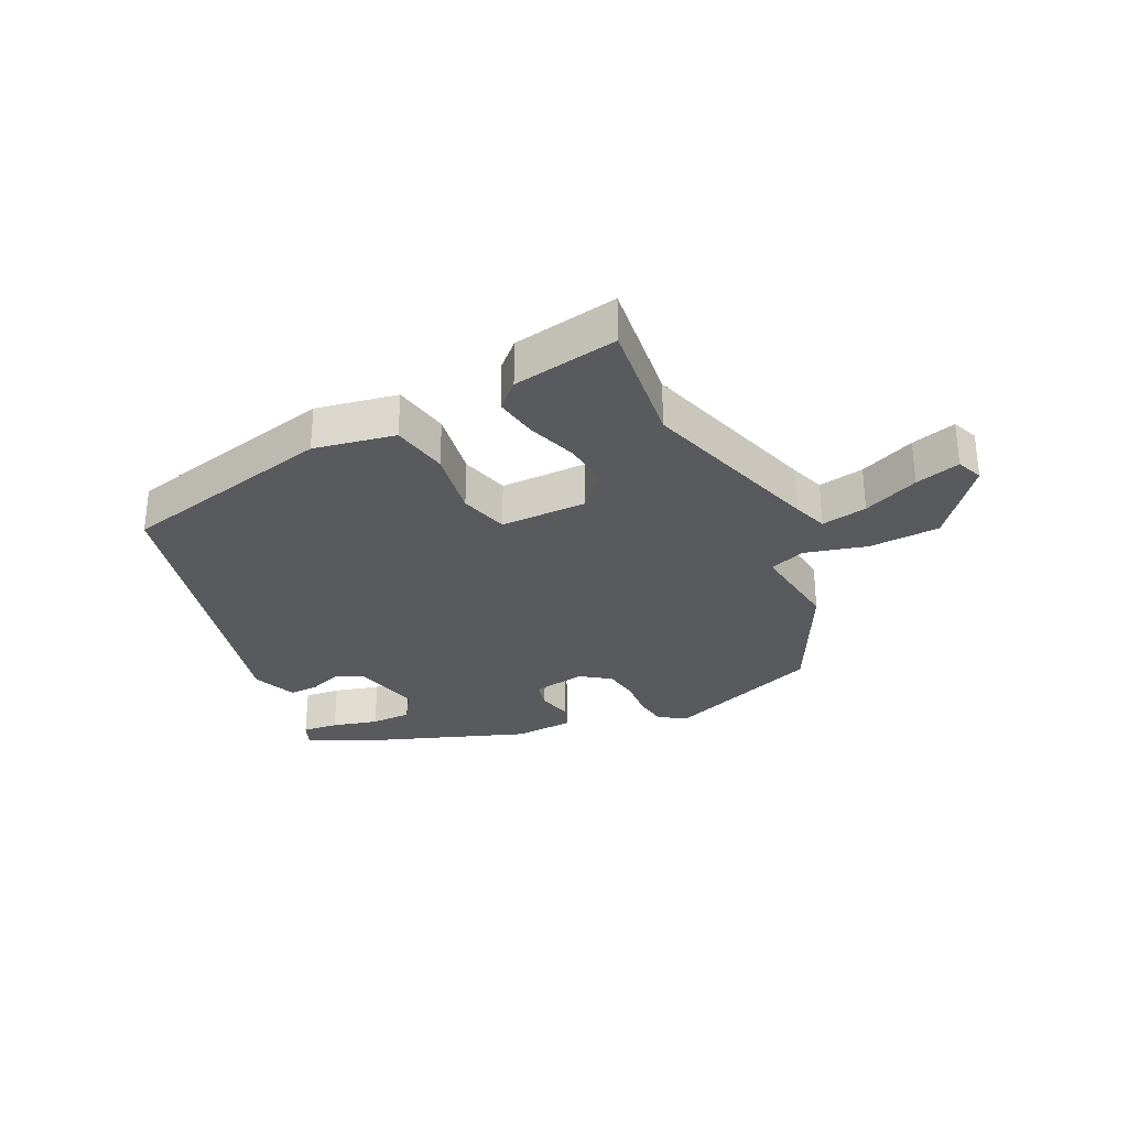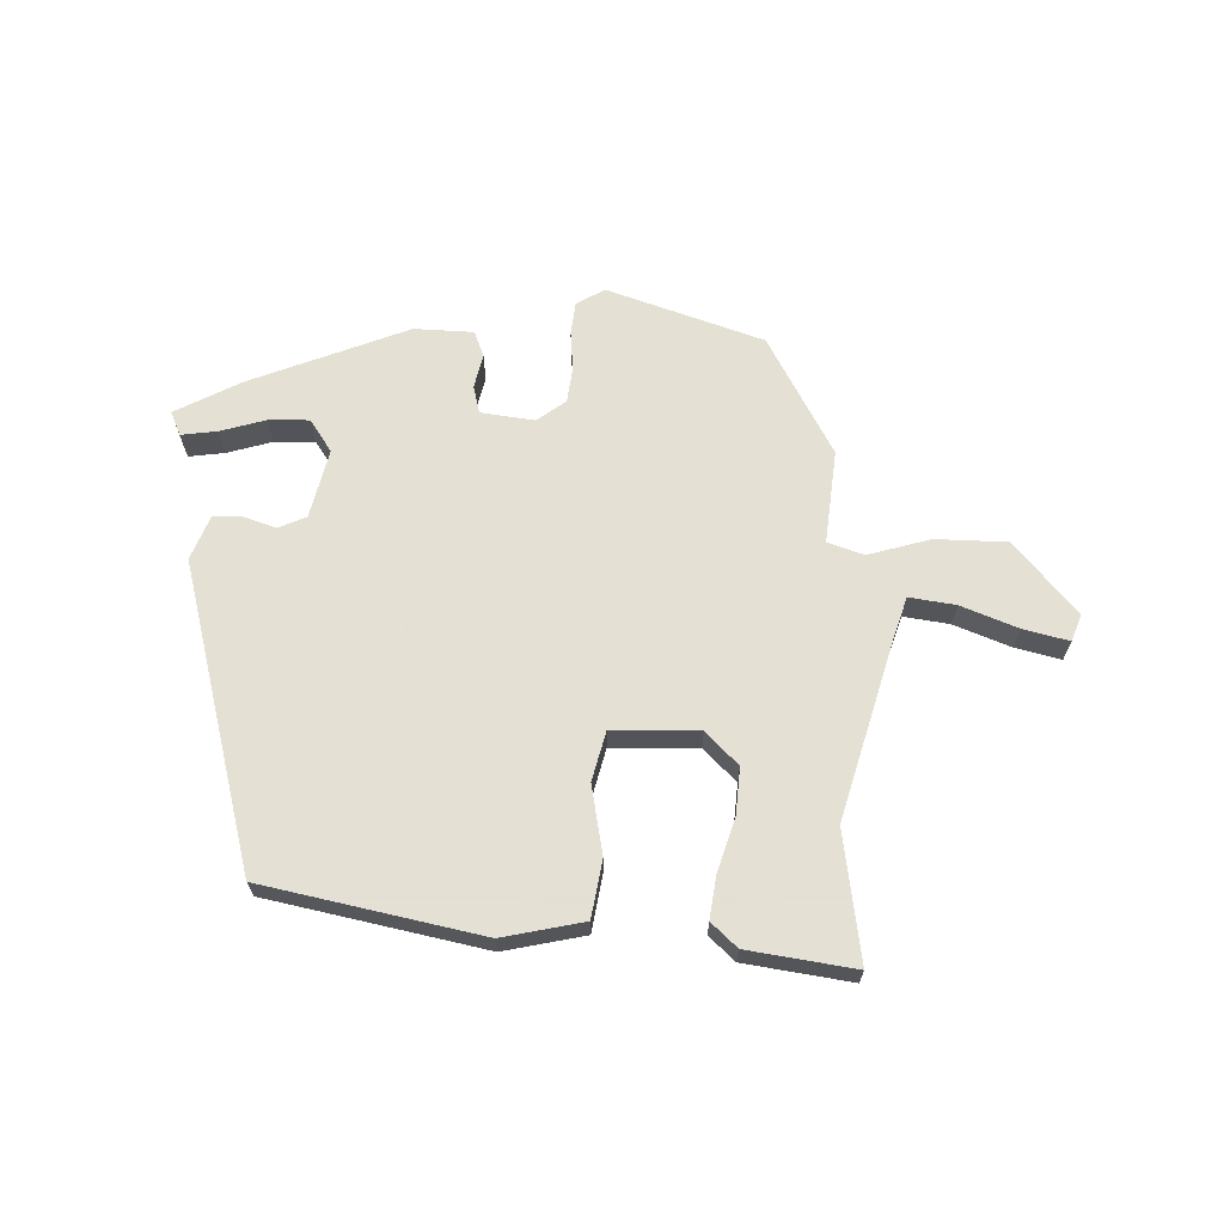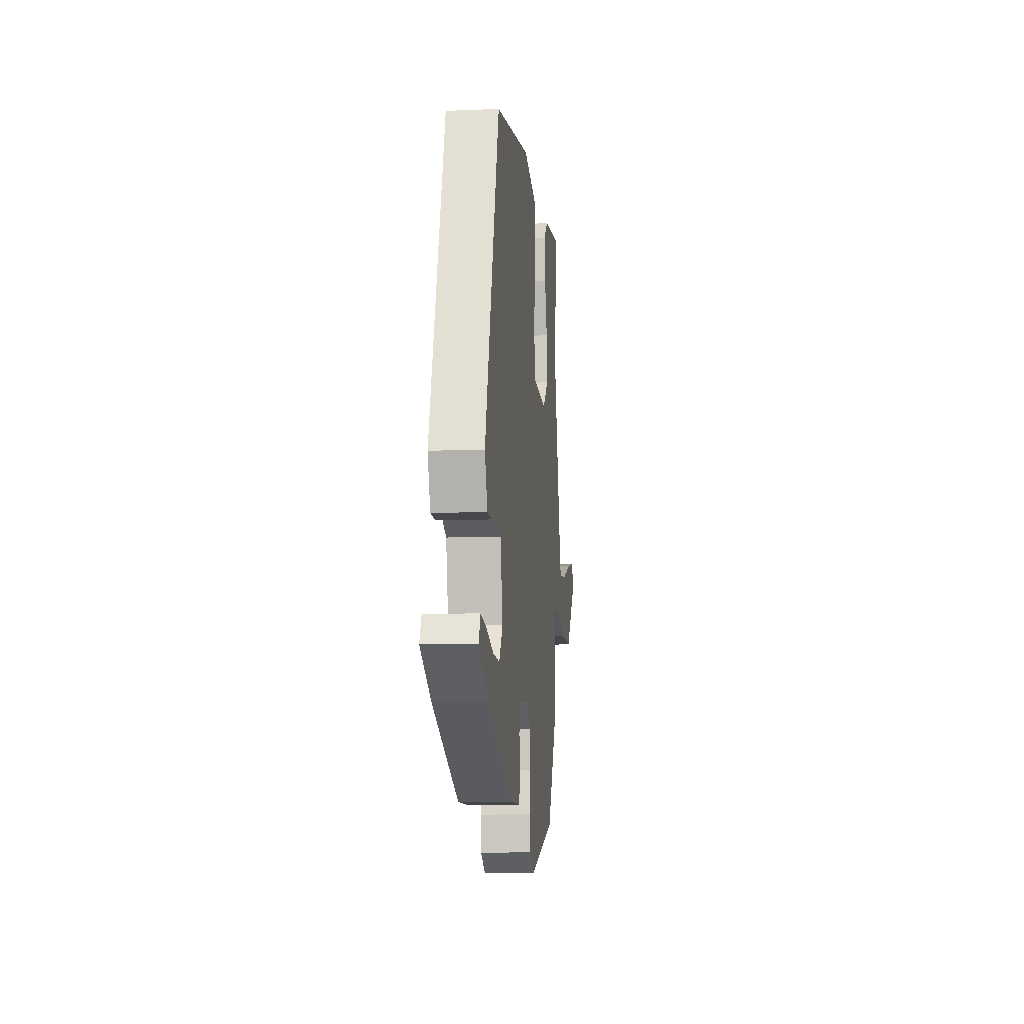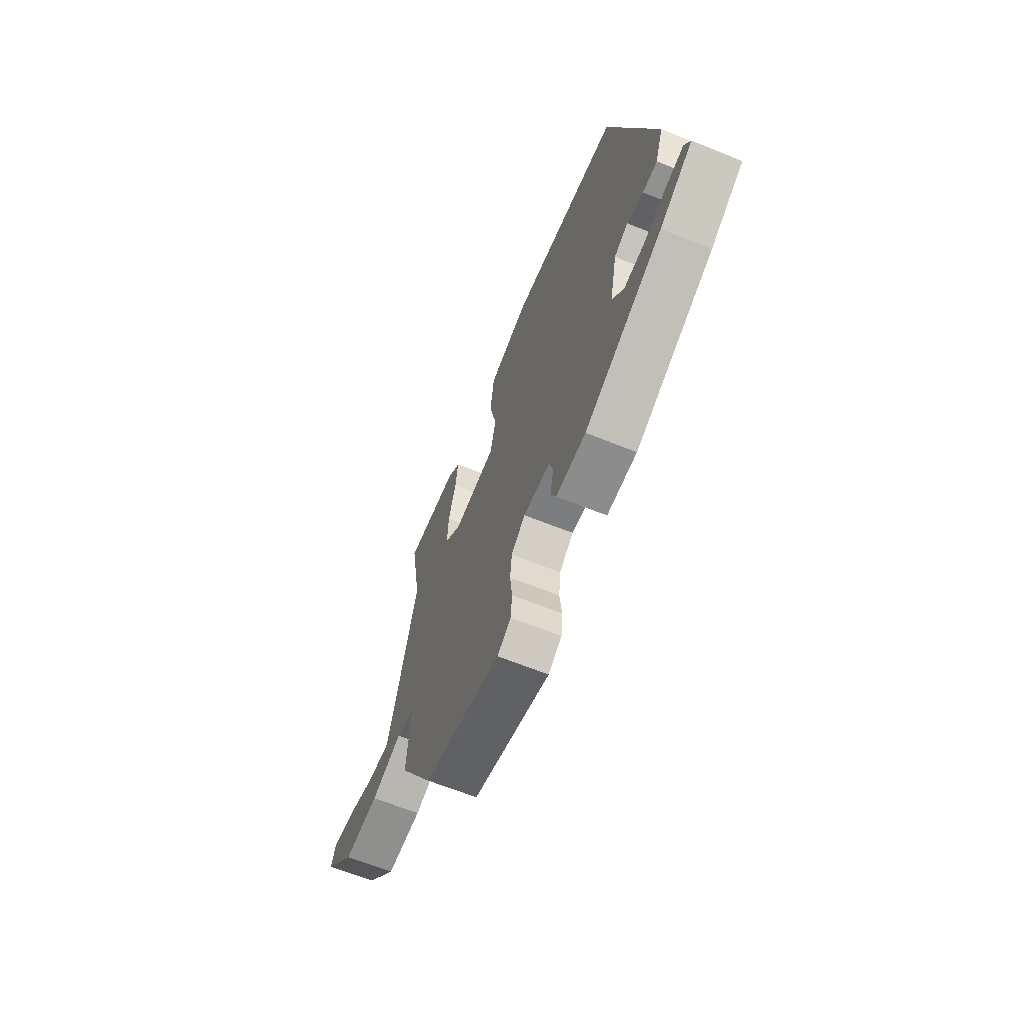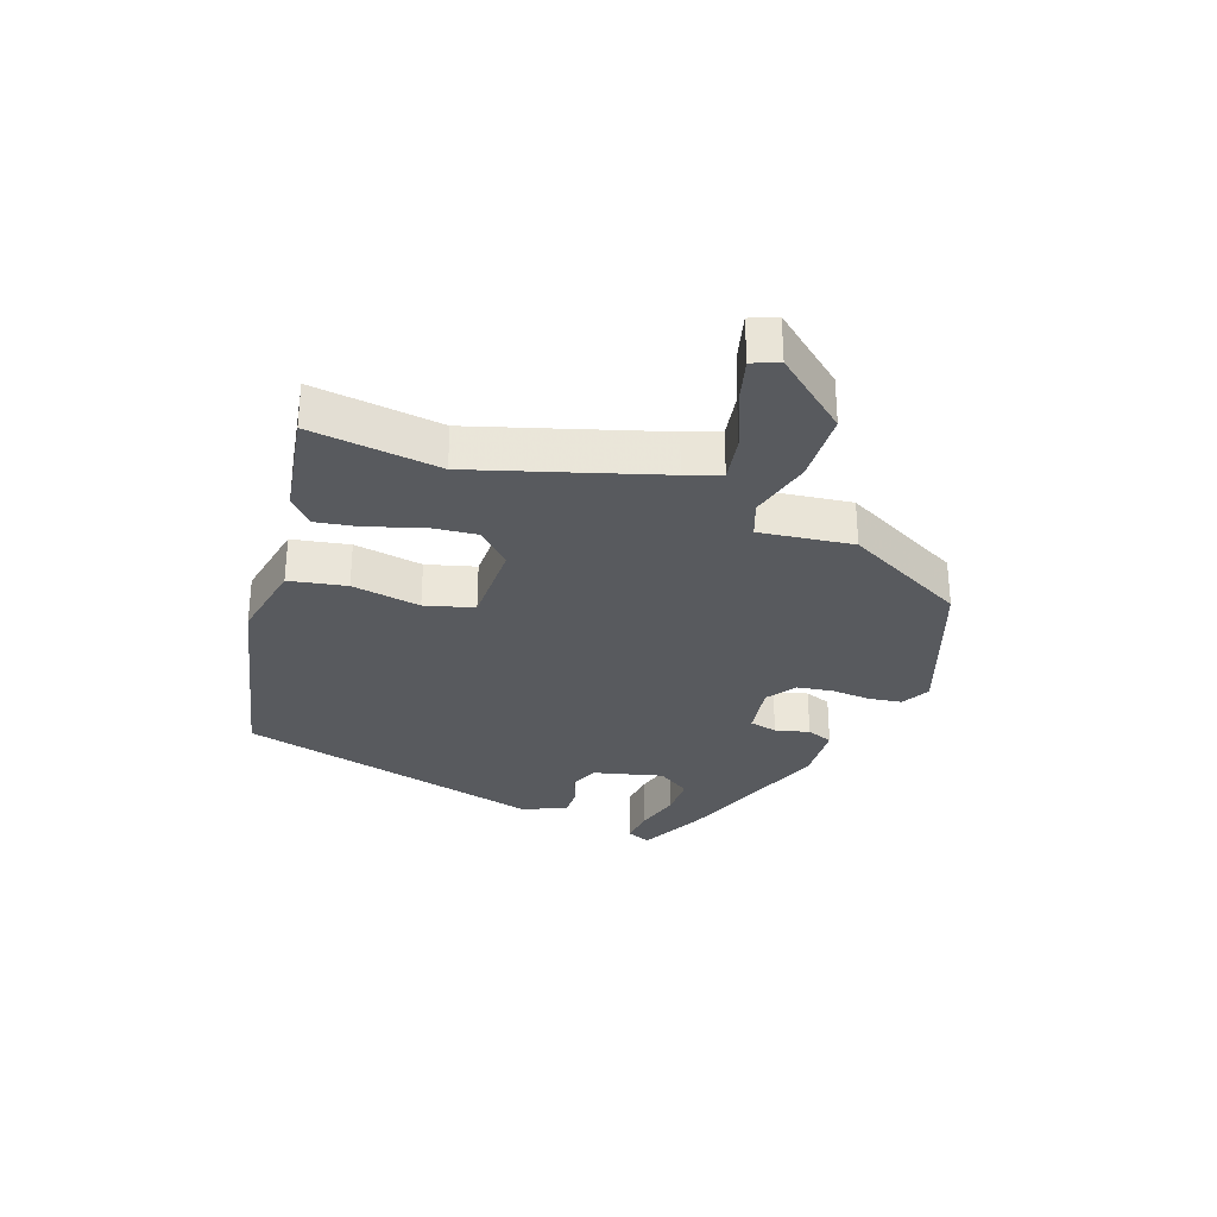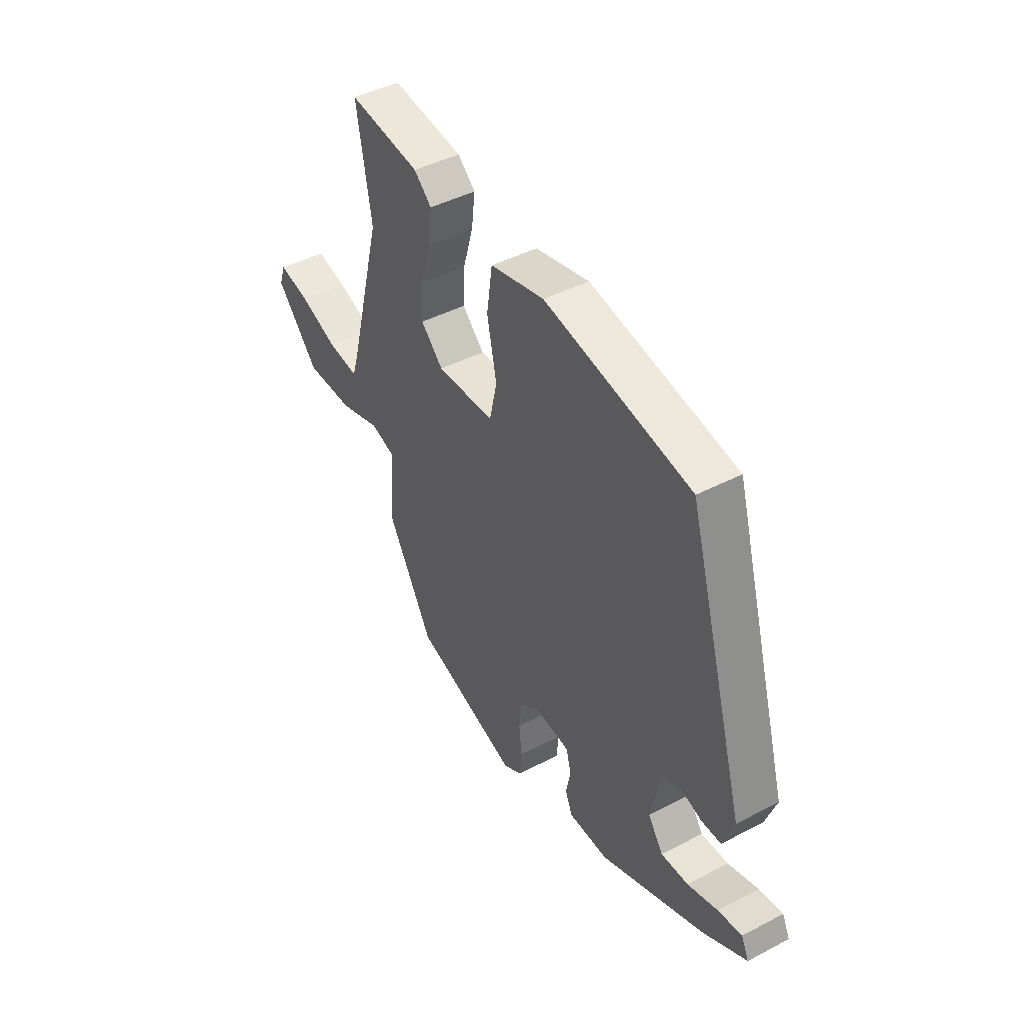
<metadata>
{"format":"obj","ext":"obj","renderer":"f3d","projection":"perspective","resolution":1024,"background":"white","views":[{"elev":-30.5,"azim":28.6,"up":"+Y"},{"elev":66.2,"azim":2.9,"up":"+Y"},{"elev":-10.4,"azim":-83.8,"up":"+Z"},{"elev":-64.8,"azim":-112.1,"up":"+Z"},{"elev":-30.8,"azim":72.9,"up":"+Y"},{"elev":44.2,"azim":-121.4,"up":"+Z"}]}
</metadata>
<code>
v 0.504 0.07 0.524
v 0.469 0.07 0.318
v 0.546 0.07 0.021
v 0.563 0.07 -0.036
v 0.637 0.07 -0.027
v 0.728 0.07 0.006
v 0.801 0.07 0.022
v 0.816 0.07 -0.021
v 0.715 0.07 -0.133
v 0.601 0.07 -0.132
v 0.502 0.07 -0.101
v 0.444 0.07 -0.119
v 0.456 0.07 -0.269
v 0.347 0.07 -0.458
v 0.096 0.07 -0.536
v 0.052 0.07 -0.509
v 0.047 0.07 -0.456
v 0.054 0.07 -0.393
v 0.048 0.07 -0.336
v 0.003 0.07 -0.301
v -0.083 0.07 -0.31
v -0.095 0.07 -0.354
v -0.084 0.07 -0.409
v -0.101 0.07 -0.45
v -0.196 0.07 -0.451
v -0.445 0.07 -0.345
v -0.549 0.07 -0.287
v -0.531 0.07 -0.249
v -0.474 0.07 -0.258
v -0.402 0.07 -0.281
v -0.337 0.07 -0.284
v -0.301 0.07 -0.233
v -0.324 0.07 -0.122
v -0.368 0.07 -0.101
v -0.42 0.07 -0.117
v -0.466 0.07 -0.116
v -0.492 0.07 -0.044
v -0.35 0.07 0.442
v -0.001 0.07 0.505
v 0.128 0.07 0.474
v 0.141 0.07 0.382
v 0.118 0.07 0.273
v 0.136 0.07 0.194
v 0.274 0.07 0.187
v 0.327 0.07 0.238
v 0.323 0.07 0.314
v 0.299 0.07 0.397
v 0.291 0.07 0.466
v 0.333 0.07 0.503
v 0.504 0 0.524
v 0.469 0 0.318
v 0.546 0 0.021
v 0.563 0 -0.036
v 0.637 0 -0.027
v 0.728 0 0.006
v 0.801 0 0.022
v 0.816 0 -0.021
v 0.715 0 -0.133
v 0.601 0 -0.132
v 0.502 0 -0.101
v 0.444 0 -0.119
v 0.456 0 -0.269
v 0.347 0 -0.458
v 0.096 0 -0.536
v 0.052 0 -0.509
v 0.047 0 -0.456
v 0.054 0 -0.393
v 0.048 0 -0.336
v 0.003 0 -0.301
v -0.083 0 -0.31
v -0.095 0 -0.354
v -0.084 0 -0.409
v -0.101 0 -0.45
v -0.196 0 -0.451
v -0.445 0 -0.345
v -0.549 0 -0.287
v -0.531 0 -0.249
v -0.474 0 -0.258
v -0.402 0 -0.281
v -0.337 0 -0.284
v -0.301 0 -0.233
v -0.324 0 -0.122
v -0.368 0 -0.101
v -0.42 0 -0.117
v -0.466 0 -0.116
v -0.492 0 -0.044
v -0.35 0 0.442
v -0.001 0 0.505
v 0.128 0 0.474
v 0.141 0 0.382
v 0.118 0 0.273
v 0.136 0 0.194
v 0.274 0 0.187
v 0.327 0 0.238
v 0.323 0 0.314
v 0.299 0 0.397
v 0.291 0 0.466
v 0.333 0 0.503
f 49 1 2
f 48 49 2
f 47 48 2
f 46 47 2
f 45 46 2 3
f 44 45 3 4
f 43 44 4
f 40 41 42
f 39 40 42
f 38 39 42
f 37 38 42
f 36 37 42
f 35 36 42
f 34 35 42
f 33 34 42 43
f 32 33 43 4
f 28 29 30
f 27 28 30
f 26 27 30
f 25 26 30
f 24 25 30
f 23 24 30
f 22 23 30 31
f 21 22 31 32
f 16 17 18
f 15 16 18
f 14 15 18
f 13 14 18
f 12 13 18
f 12 18 19
f 9 10 11
f 8 9 11
f 7 8 11
f 6 7 11
f 5 6 11
f 5 11 12
f 4 5 12
f 32 4 12
f 21 32 12
f 20 21 12
f 12 19 20
f 51 50 98
f 51 98 97
f 51 97 96
f 51 96 95
f 52 51 95 94
f 53 52 94 93
f 53 93 92
f 91 90 89
f 91 89 88
f 91 88 87
f 91 87 86
f 91 86 85
f 91 85 84
f 91 84 83
f 92 91 83 82
f 53 92 82 81
f 79 78 77
f 79 77 76
f 79 76 75
f 79 75 74
f 79 74 73
f 79 73 72
f 80 79 72 71
f 81 80 71 70
f 67 66 65
f 67 65 64
f 67 64 63
f 67 63 62
f 67 62 61
f 68 67 61
f 60 59 58
f 60 58 57
f 60 57 56
f 60 56 55
f 60 55 54
f 61 60 54
f 61 54 53
f 61 53 81
f 61 81 70
f 61 70 69
f 69 68 61
f 1 50 51 2
f 2 51 52 3
f 3 52 53 4
f 4 53 54 5
f 5 54 55 6
f 6 55 56 7
f 7 56 57 8
f 8 57 58 9
f 9 58 59 10
f 10 59 60 11
f 11 60 61 12
f 12 61 62 13
f 13 62 63 14
f 14 63 64 15
f 15 64 65 16
f 16 65 66 17
f 17 66 67 18
f 18 67 68 19
f 19 68 69 20
f 20 69 70 21
f 21 70 71 22
f 22 71 72 23
f 23 72 73 24
f 24 73 74 25
f 25 74 75 26
f 26 75 76 27
f 27 76 77 28
f 28 77 78 29
f 29 78 79 30
f 30 79 80 31
f 31 80 81 32
f 32 81 82 33
f 33 82 83 34
f 34 83 84 35
f 35 84 85 36
f 36 85 86 37
f 37 86 87 38
f 38 87 88 39
f 39 88 89 40
f 40 89 90 41
f 41 90 91 42
f 42 91 92 43
f 43 92 93 44
f 44 93 94 45
f 45 94 95 46
f 46 95 96 47
f 47 96 97 48
f 48 97 98 49
f 49 98 50 1

</code>
